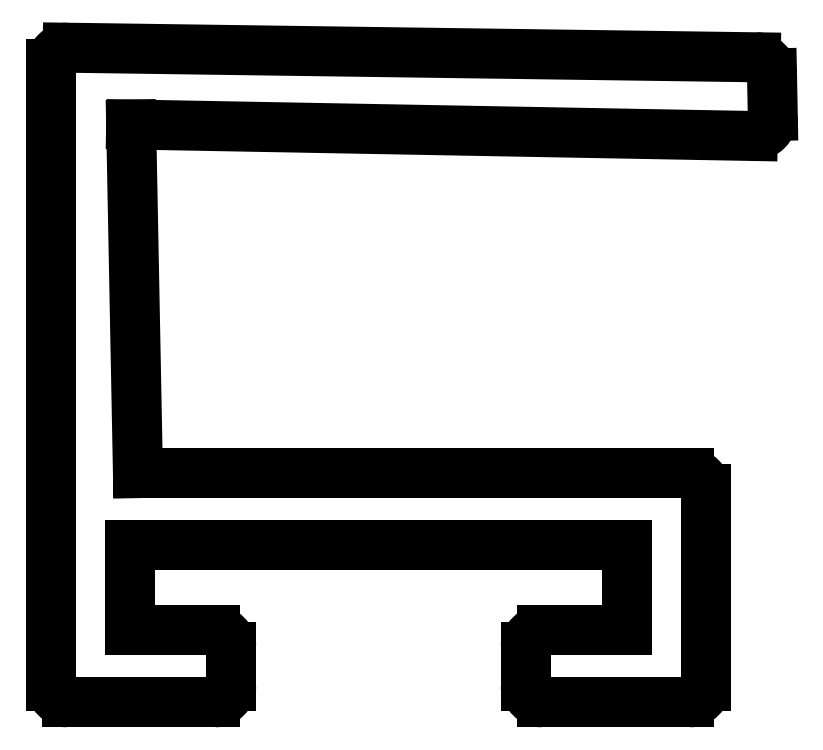
<metadata>
{"format":"dxf","ext":"dxf","renderer":"ezdxf+matplotlib","layout":"modelspace","background":"white","min_lineweight":24,"dpi":150}
</metadata>
<code>
0
SECTION
2
ENTITIES
0
LINE
8
0
10
524.4
20
667.5
30
0
11
513.9
21
667.7
31
0
0
ARC
8
0
10
513.9
20
667.4
30
0
40
0.25
50
89.2
51
180
0
ARC
8
0
10
524.4
20
667.3
30
0
40
0.25
50
1.113
51
89.2
0
LINE
8
0
10
513.6
20
667.4
30
0
11
513.6
21
657.9
31
0
0
LINE
8
0
10
524.6
20
666.7
30
0
11
524.6
21
667.3
31
0
0
ARC
8
0
10
513.9
20
657.9
30
0
40
0.25
50
180
51
270
0
ARC
8
0
10
524.3
20
666.6
30
0
40
0.3
50
268.9
51
1.113
0
LINE
8
0
10
513.9
20
657.7
30
0
11
516.1
21
657.7
31
0
0
LINE
8
0
10
514.8
20
666.5
30
0
11
524.3
21
666.3
31
0
0
ARC
8
0
10
516.1
20
657.9
30
0
40
0.25
50
270
51
0
0
LINE
8
0
10
514.9
20
661.2
30
0
11
514.8
21
666.5
31
0
0
LINE
8
0
10
516.4
20
657.9
30
0
11
516.4
21
658.5
31
0
0
LINE
8
0
10
523.4
20
661.2
30
0
11
514.9
21
661.2
31
0
0
ARC
8
0
10
516.1
20
658.5
30
0
40
0.25
50
0
51
90
0
ARC
8
0
10
523.4
20
660.9
30
0
40
0.25
50
0
51
90
0
LINE
8
0
10
516.1
20
658.8
30
0
11
514.8
21
658.8
31
0
0
LINE
8
0
10
523.6
20
657.9
30
0
11
523.6
21
660.9
31
0
0
LINE
8
0
10
514.8
20
658.8
30
0
11
514.8
21
660.1
31
0
0
ARC
8
0
10
523.4
20
657.9
30
0
40
0.25
50
270
51
0
0
LINE
8
0
10
514.8
20
660.1
30
0
11
522.4
21
660.1
31
0
0
LINE
8
0
10
521.1
20
657.7
30
0
11
523.4
21
657.7
31
0
0
LINE
8
0
10
522.4
20
660.1
30
0
11
522.4
21
658.8
31
0
0
ARC
8
0
10
521.1
20
657.9
30
0
40
0.25
50
180
51
270
0
LINE
8
0
10
522.4
20
658.8
30
0
11
521.1
21
658.8
31
0
0
LINE
8
0
10
520.9
20
658.5
30
0
11
520.9
21
657.9
31
0
0
ARC
8
0
10
521.1
20
658.5
30
0
40
0.25
50
90
51
180
0
ENDSEC
0
EOF

</code>
